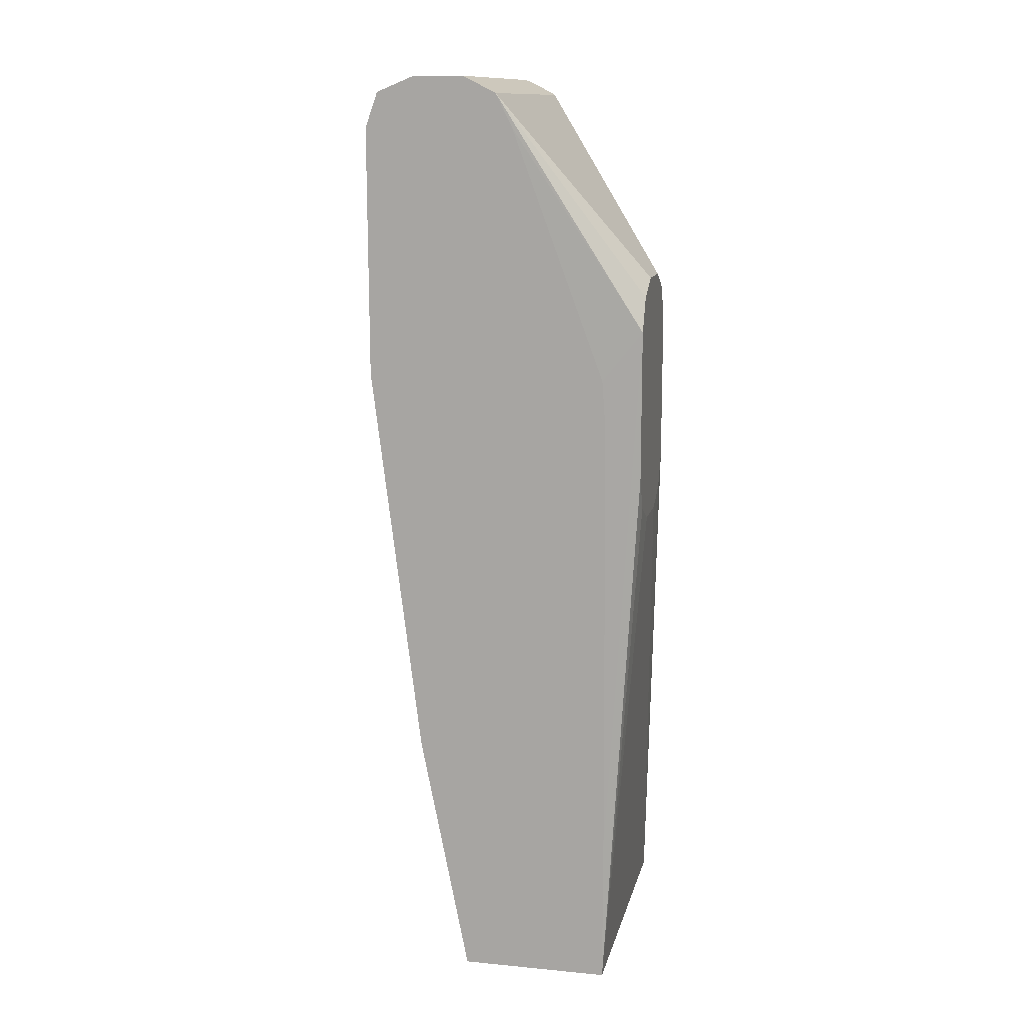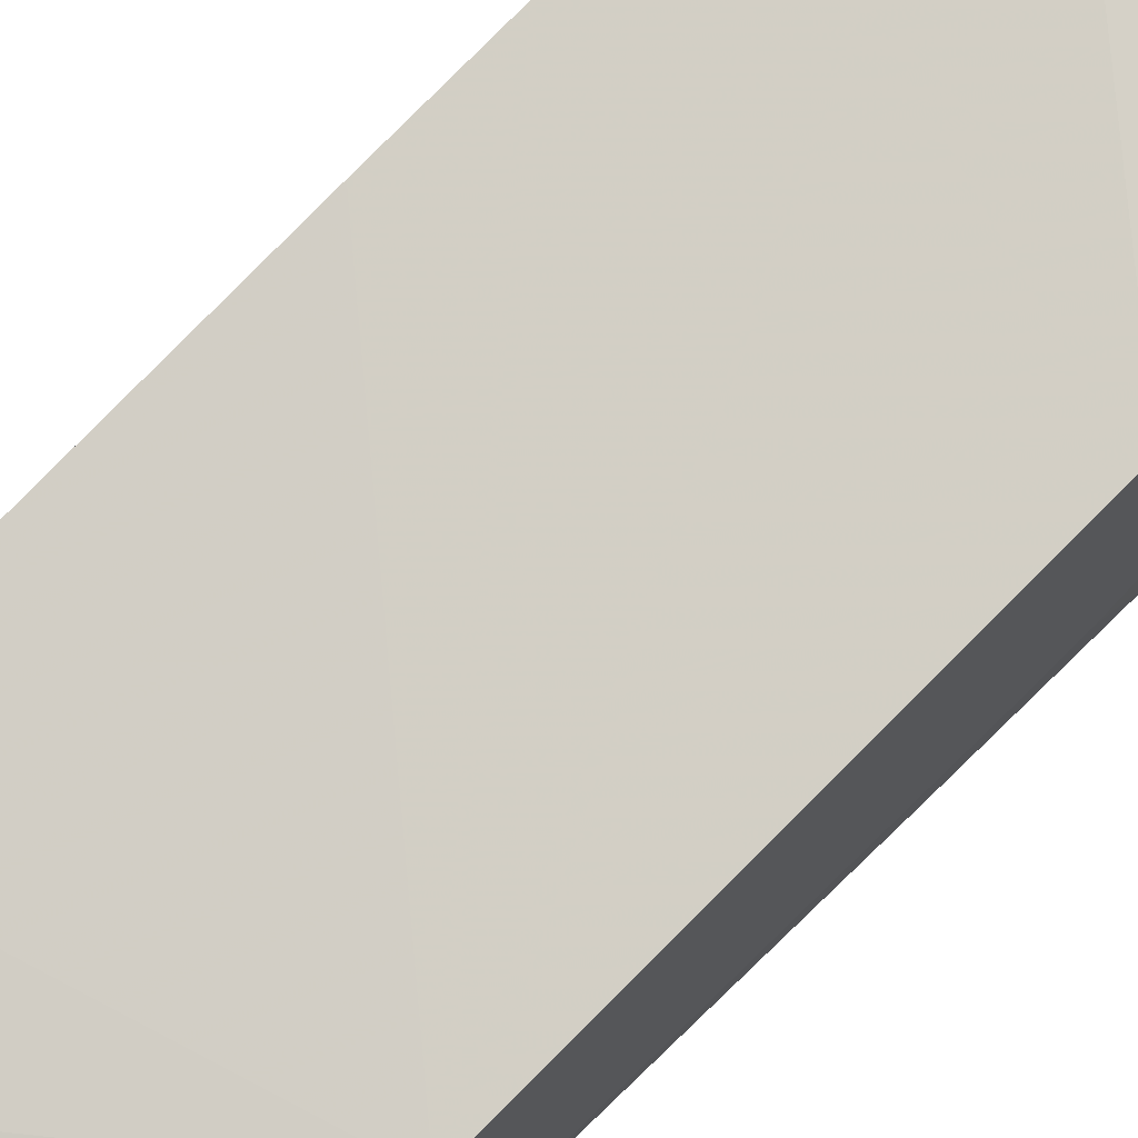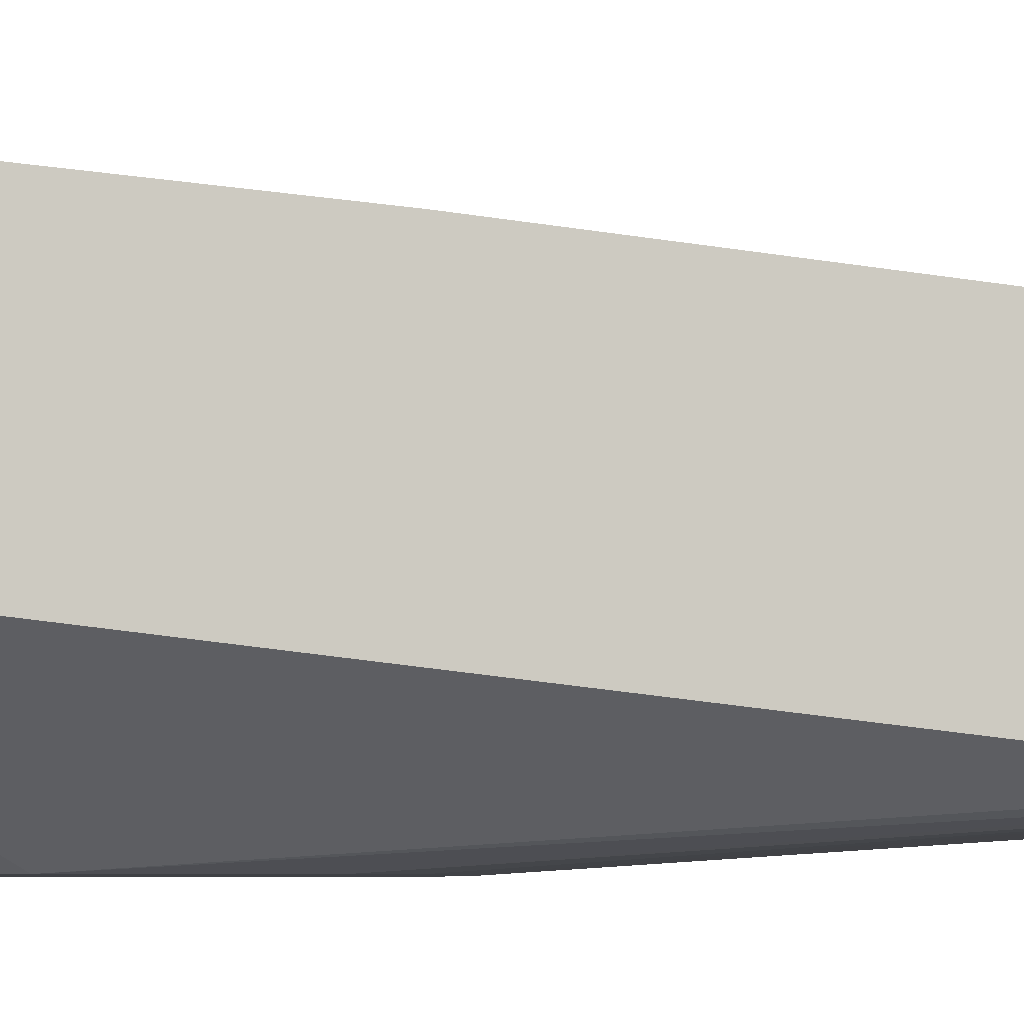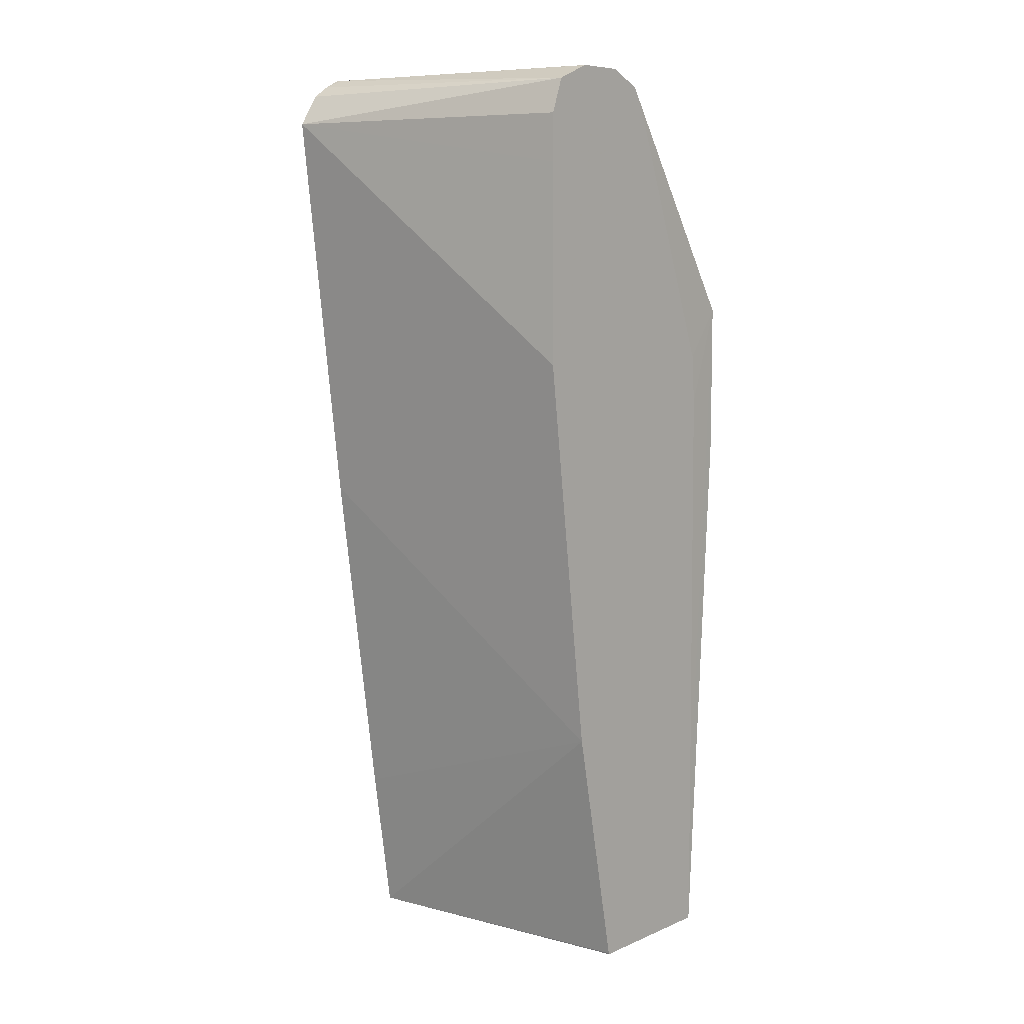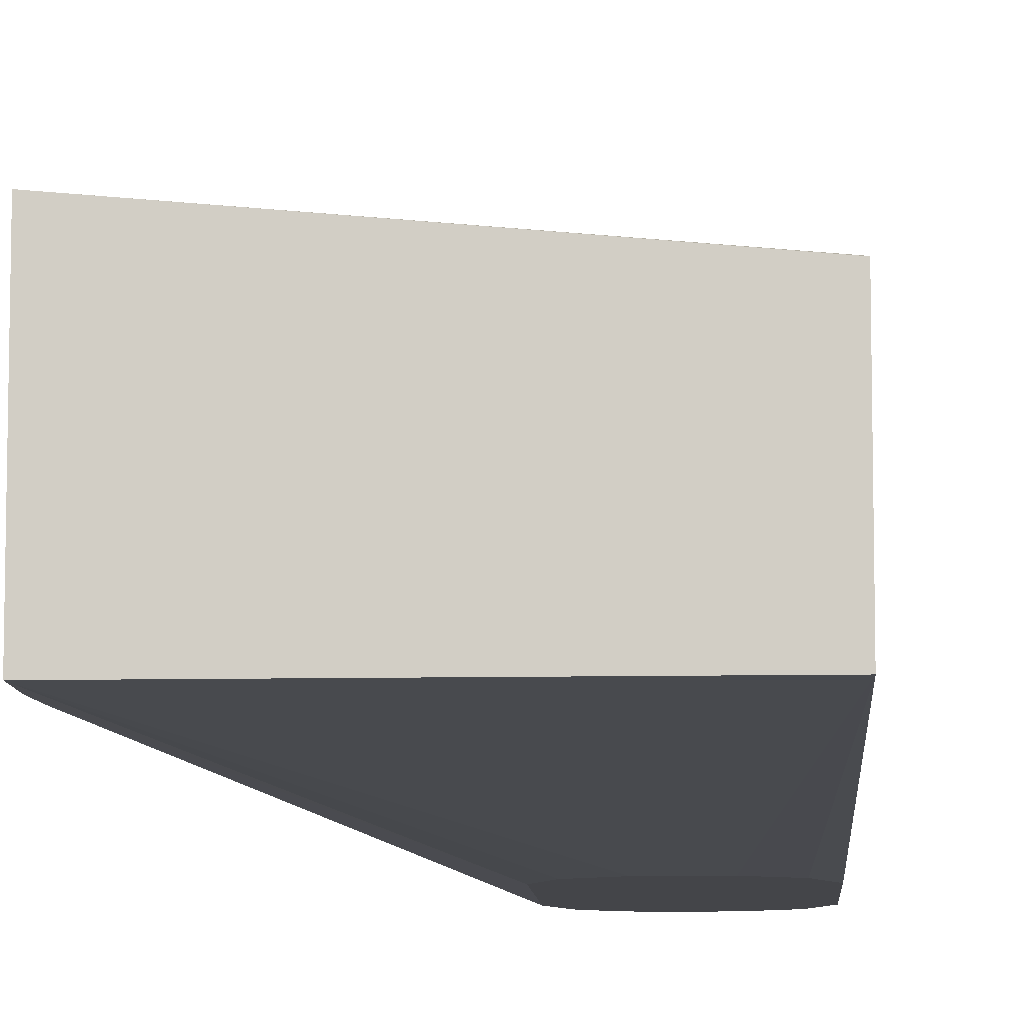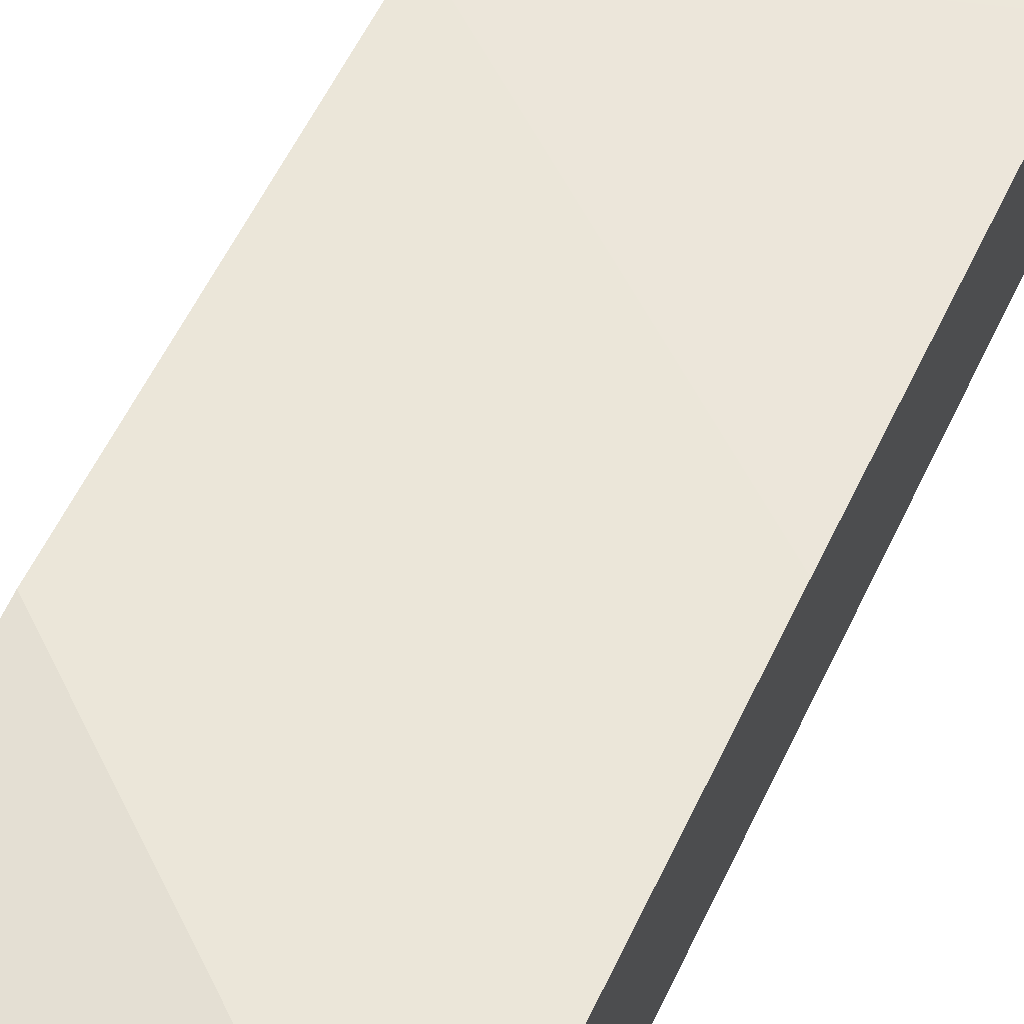
<metadata>
{"format":"obj","ext":"obj","renderer":"f3d","projection":"perspective","resolution":1024,"background":"white","views":[{"elev":12.6,"azim":102.5,"up":"+Y"},{"elev":73.1,"azim":45.6,"up":"+Z"},{"elev":-5.3,"azim":-85.8,"up":"+Z"},{"elev":7.7,"azim":40.8,"up":"+Y"},{"elev":-9.0,"azim":3.2,"up":"+Z"},{"elev":64.1,"azim":-155.0,"up":"+Z"}]}
</metadata>
<code>
v -0.1497 0.614 -0.2151
v 0.07323 0.5789 -0.252
v 0.07323 0.6133 -0.252
v 0.07323 0.6383 -0.261
v -0.1497 0.6361 -0.2298
v -0.1497 0.3254 -0.2512
v 0.07323 0.1443 -0.2886
v 0.07323 0.4329 -0.2526
v 0.07323 0.6491 -0.2874
v -0.1443 0.6494 -0.2526
v -0.1497 0.644 -0.2417
v -0.1497 0.07288 -0.2873
v -0.1497 -0.03585 -0.304
v 0.07323 -0.03498 -0.3243
v 0.07323 0.6494 -0.2886
v -0.1497 0.6494 -0.2526
v -0.1497 -0.03585 -0.4315
v 0.07323 -0.03585 -0.3246
v 0.07323 0.6494 -0.3247
v -0.1497 0.6494 -0.2886
v -0.1497 -0.03585 -0.4329
v -0.1497 -0.005397 -0.4329
v 0.07323 -0.03585 -0.4329
v 0.07323 0.6377 -0.348
v -0.1443 0.6494 -0.3247
v -0.1497 0.6473 -0.3247
v -0.0361 0.3608 -0.457
v -0.02407 0.3367 -0.457
v -1.904e-05 0.3247 -0.457
v -0.1497 0.03136 -0.4316
v -0.0361 0.469 -0.457
v 0.07323 0.07221 -0.4329
v 0.03606 0.3247 -0.457
v 0.04407 0.3287 -0.457
v 0.06011 0.3367 -0.457
v 0.06413 0.3447 -0.457
v 0.07214 0.3608 -0.457
v 0.07323 0.6373 -0.3488
v -0.1443 0.6373 -0.3488
v -0.1497 0.6383 -0.3469
v -0.1497 0.6467 -0.3301
v -0.1497 0.616 -0.3581
v -0.03208 0.477 -0.457
v 0.07214 0.469 -0.457
v 0.07323 0.3968 -0.4308
v 0.07323 0.6133 -0.3608
v 0.06011 0.4931 -0.457
v 0.03606 0.5051 -0.457
v -1.904e-05 0.5051 -0.457
v -0.02407 0.4931 -0.457
v -0.1497 0.6347 -0.3488
v 0.07323 0.4329 -0.4281
f 23 37 44
f 23 44 32
f 24 38 39
f 24 39 40
f 27 43 50
f 25 40 41
f 25 41 26
f 27 31 43
f 24 40 25
f 23 36 37
f 19 24 25
f 23 34 35
f 23 33 34
f 22 31 27
f 22 30 31
f 21 33 23
f 21 29 33
f 21 28 29
f 21 27 28
f 21 22 27
f 20 25 26
f 27 50 49
f 23 35 36
f 27 49 48
f 32 44 45
f 27 47 44
f 17 22 21
f 44 46 52
f 44 52 45
f 42 50 43
f 42 51 50
f 40 50 51
f 40 49 50
f 39 49 40
f 38 49 39
f 38 48 49
f 27 48 47
f 38 47 48
f 38 46 44
f 31 42 43
f 30 42 31
f 27 29 28
f 27 33 29
f 27 34 33
f 27 35 34
f 27 36 35
f 27 37 36
f 27 44 37
f 38 44 47
f 13 18 14
f 1 30 22
f 13 21 23
f 2 7 14
f 2 8 7
f 1 8 2
f 1 7 8
f 1 6 7
f 1 12 6
f 1 13 12
f 1 17 13
f 1 22 17
f 1 51 42
f 1 40 51
f 1 41 40
f 1 26 41
f 1 20 26
f 1 16 20
f 1 11 16
f 1 5 11
f 1 4 5
f 1 3 4
f 1 2 3
f 13 23 18
f 2 14 18
f 2 18 23
f 1 42 30
f 2 32 45
f 2 23 32
f 10 20 16
f 10 25 20
f 10 19 25
f 10 15 19
f 10 16 11
f 9 15 10
f 7 12 13
f 6 12 7
f 4 11 5
f 4 10 11
f 7 13 14
f 13 17 21
f 4 9 10
f 2 4 3
f 2 9 4
f 2 15 9
f 2 19 15
f 2 24 19
f 2 38 24
f 2 46 38
f 2 52 46
f 2 45 52

</code>
